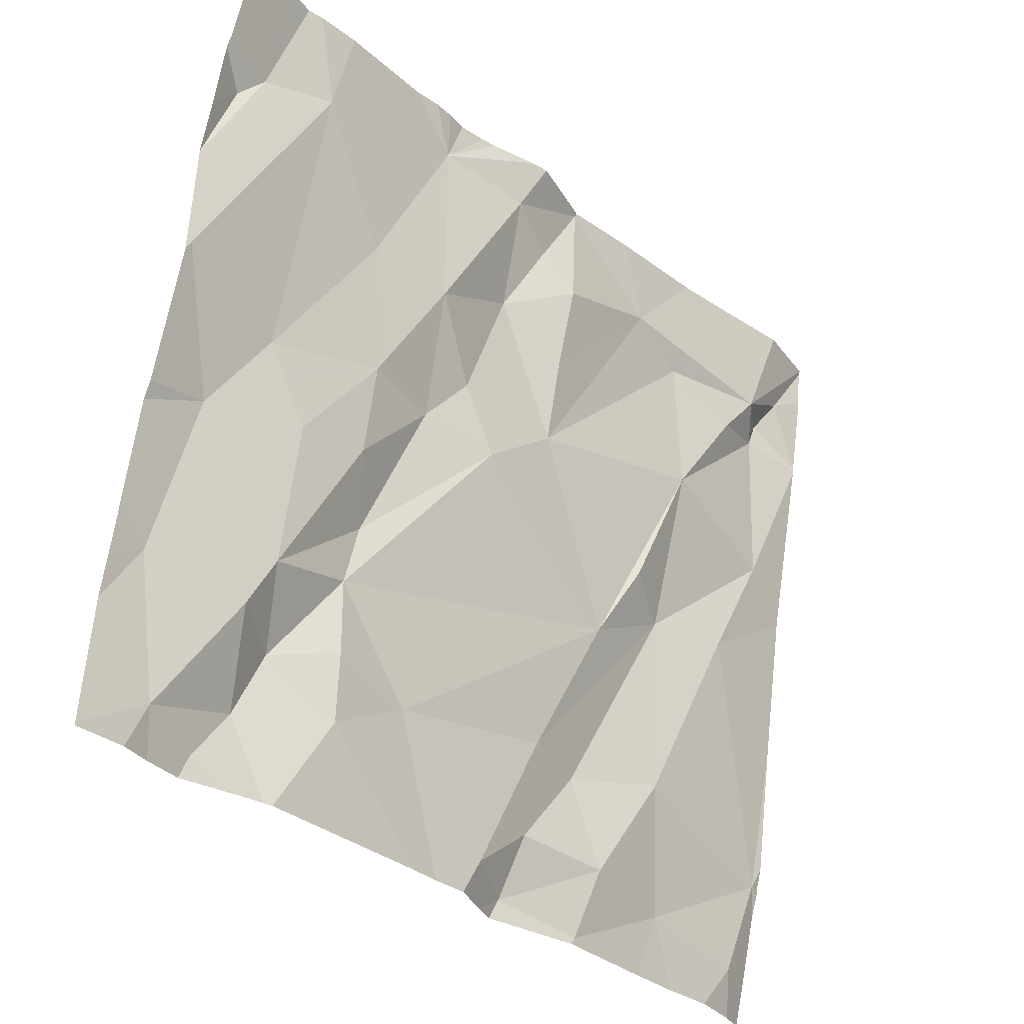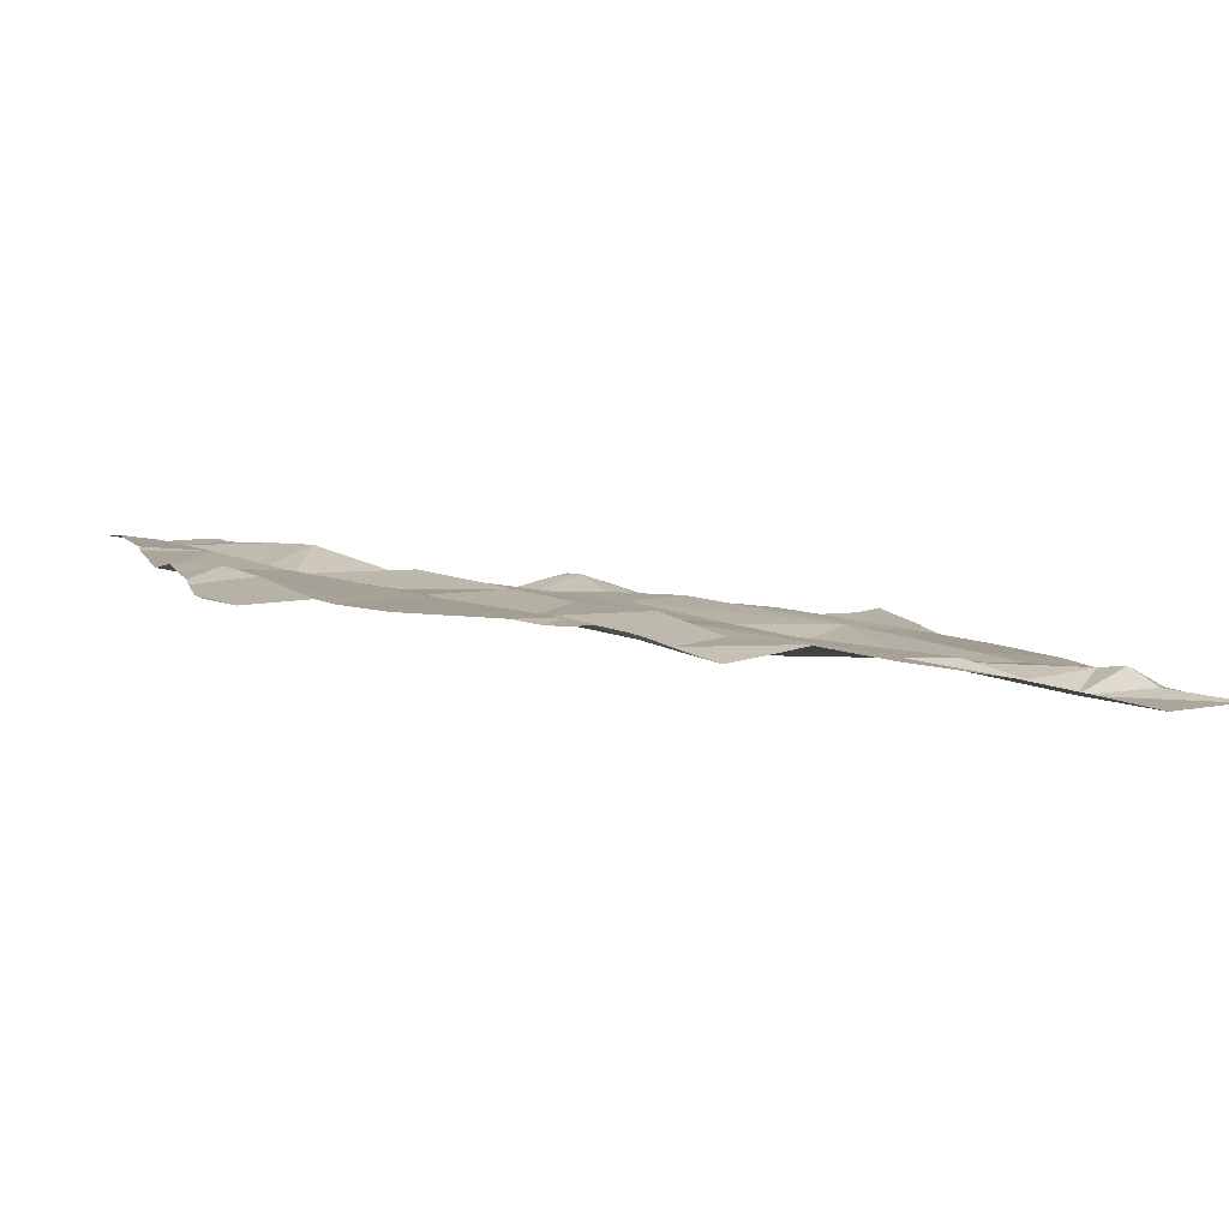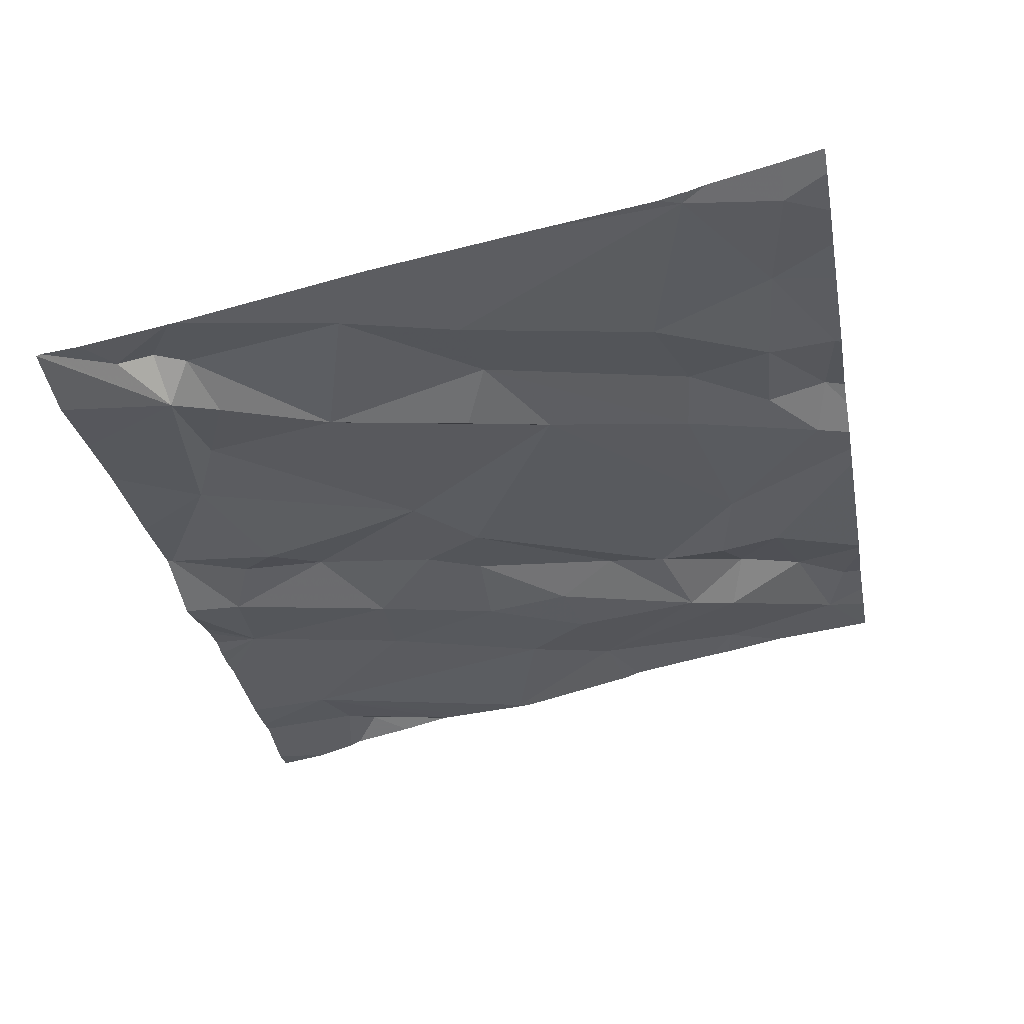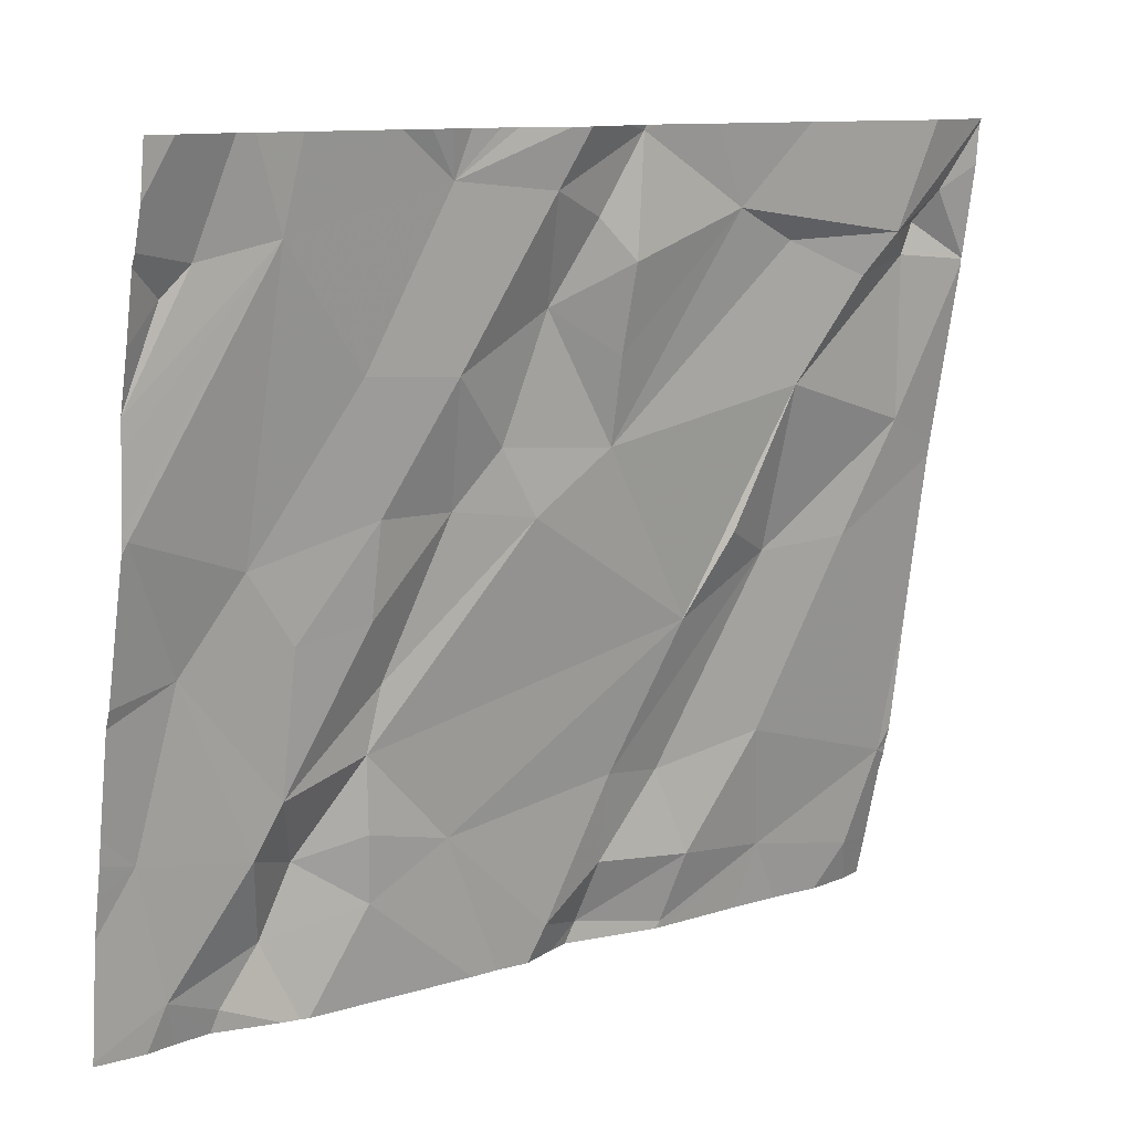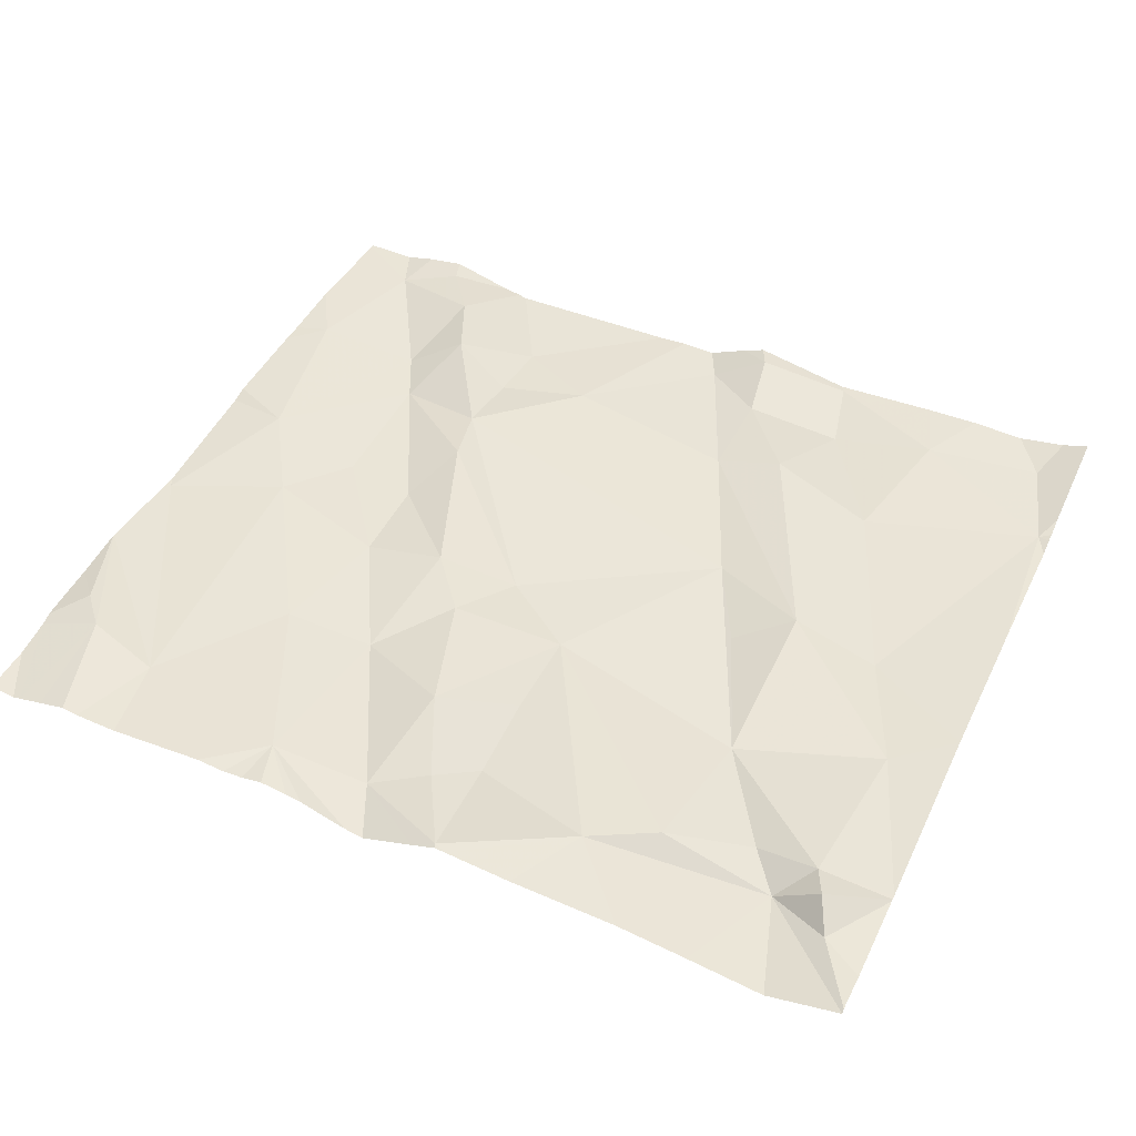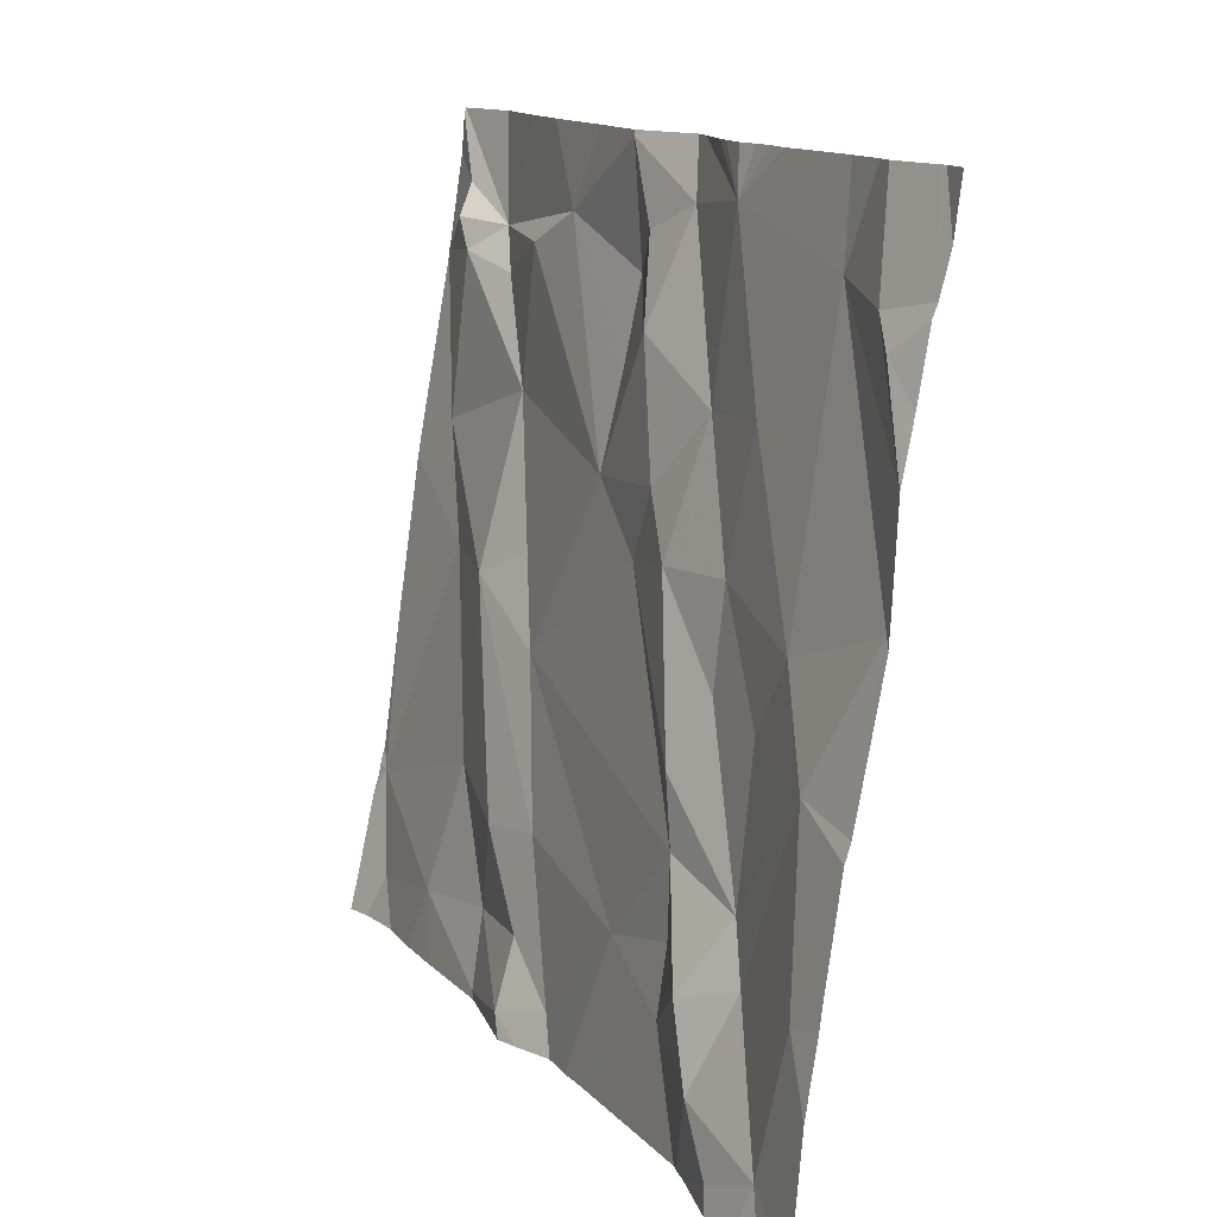
<metadata>
{"format":"obj","ext":"obj","renderer":"f3d","projection":"perspective","resolution":1024,"background":"white","views":[{"elev":-33.1,"azim":127.4,"up":"+Y"},{"elev":-4.2,"azim":163.1,"up":"+Z"},{"elev":-38.7,"azim":-79.3,"up":"+Z"},{"elev":11.2,"azim":139.2,"up":"+Y"},{"elev":34.5,"azim":-155.1,"up":"+Z"},{"elev":13.1,"azim":60.5,"up":"+Y"}]}
</metadata>
<code>
v -88.02 234.2 500.1
v -88.09 234.2 500.1
v -88.02 234.1 500.1
v -88.06 234.2 500.1
v -88.02 234.1 500.1
v -88.02 234.2 500.1
v -88.02 234.1 500.1
v -88.02 234 500.1
v -88.02 234.1 500.1
v -88.02 234.3 500.1
v -88.18 234.3 500.1
v -88.06 233.6 500.2
v -88.02 233.5 500.2
v -88.03 234 500.1
v -88.02 234 500.1
v -88.1 233.5 500.2
v -88.19 233.6 500.2
v -88.22 233.5 500.2
v -88.59 234.4 500
v -88.44 234.4 500
v -88.34 233.5 500.2
v -88.26 233.6 500.2
v -88.17 233.4 500.2
v -88.33 233.6 500.2
v -88.37 234.4 500
v -88.02 233.4 500.2
v -88.1 233.8 500.2
v -88.02 233.8 500.2
v -88.02 233.6 500.2
v -88.33 233.7 500.2
v -88.22 233.7 500.1
v -88.02 233.8 500.2
v -88.71 234.4 500
v -88.65 233.4 500.2
v -88.44 233.6 500.2
v -88.58 233.4 500.2
v -88.66 233.5 500.2
v -88.66 233.6 500.1
v -88.76 233.4 500.2
v -88.74 233.6 500.1
v -88.78 233.5 500.1
v -88.39 234.4 500
v -88.63 234.4 500
v -88.43 234.4 500
v -88.61 234.4 500
v -88.75 234.3 500
v -88.38 234.3 500.1
v -88.49 234.3 500
v -88.4 234.1 500.1
v -88.47 234 500.1
v -88.42 234 500.1
v -88.32 234 500.1
v -88.35 233.8 500.1
v -88.86 233.9 500.1
v -88.51 233.9 500.1
v -88.22 233.8 500.1
v -88.61 234 500.1
v -88.52 234.2 500.1
v -88.31 233.8 500.1
v -88.29 234.1 500.1
v -88.6 234.1 500.1
v -88.17 233.9 500.1
v -88.73 233.8 500.1
v -88.85 234.1 500
v -88.6 234.2 500
v -88.56 234.3 500
v -88.87 233.6 500.1
v -89.08 233.6 500.1
v -88.48 233.4 500.2
v -88.61 234.4 500
v -88.9 233.5 500.1
v -88.62 234.4 500
v -89.04 233.5 500.1
v -88.24 233.4 500.2
v -88.52 233.4 500.2
v -88.16 233.4 500.2
v -88.96 233.9 500.1
v -88.05 234.4 500.1
v -88.56 233.4 500.2
v -89.02 234 500
v -88.75 233.4 500.2
v -89.01 234.2 500
v -89.03 234.2 500
v -88.97 234.2 500
v -88.76 233.4 500.2
v -89.05 234.3 500
v -88.61 233.4 500.2
v -88.79 233.9 500.1
v -88.83 234.2 500
v -88.93 234.2 500
v -88.02 234 500.1
v -88.02 233.6 500.2
v -88.06 234.4 500.1
v -88.02 233.7 500.2
v -88.02 234.2 500.1
v -89.1 233.6 500.1
v -89.1 233.6 500.1
v -89.1 233.5 500.1
v -89.1 233.5 500.1
v -89.1 233.6 500.1
v -89.1 233.8 500.1
v -88.02 234.4 500.1
v -89.1 234 500
v -89.1 234 500
v -89.1 234.2 500
v -89.1 234.2 500
v -89.1 234.4 500
v -89.1 234.3 500
v -89.1 234.2 500
v -89.1 234.4 500
v -89.1 234.2 500
v -88.08 233.4 500.2
v -88.12 233.4 500.2
v -88.27 233.4 500.2
v -88.26 233.4 500.2
v -88.63 233.4 500.2
v -88.75 233.4 500.2
v -88.75 233.4 500.2
v -88.88 233.4 500.1
v -88.94 233.4 500.1
v -89.06 233.4 500.1
v -89.01 233.4 500.1
v -88.08 233.4 500.2
v -88.02 233.4 500.2
v -89.09 233.4 500.1
v -89.1 233.4 500.1
v -88.09 234.4 500.1
v -88.12 234.4 500.1
v -88.34 234.4 500
v -88.31 234.4 500
v -88.52 234.4 500
v -88.14 234.4 500.1
v -88.19 234.4 500.1
v -88.5 234.4 500
v -88.92 234.4 500
v -89.01 234.4 500
v -88.84 234.4 500
v -89.08 234.4 500
v -89.1 234.4 500
f 1 2 4
f 95 4 6
f 3 2 11
f 5 4 3
f 6 4 5
f 7 11 9
f 8 14 15
f 9 11 8
f 1 10 78
f 131 48 47
f 36 34 87
f 21 35 75
f 14 27 28
f 12 16 26
f 12 17 16
f 18 16 17
f 18 23 16
f 130 47 11
f 12 27 17
f 22 24 21
f 18 21 114
f 22 21 18
f 16 23 76
f 17 22 18
f 30 24 22
f 22 31 30
f 22 17 31
f 31 17 27
f 27 12 94
f 53 30 31
f 38 40 37
f 35 36 79
f 36 38 37
f 116 39 117
f 41 39 34
f 40 41 37
f 74 18 115
f 34 37 41
f 34 36 37
f 129 47 130
f 67 41 40
f 63 54 38
f 63 35 30
f 27 56 31
f 65 45 46
f 46 45 43
f 19 48 131
f 45 66 48
f 11 2 128
f 2 1 93
f 47 60 11
f 52 60 49
f 50 51 49
f 49 58 50
f 58 61 57
f 11 14 8
f 62 14 11
f 51 52 49
f 53 31 59
f 55 30 53
f 38 54 40
f 38 36 35
f 51 55 53
f 59 56 52
f 62 52 56
f 21 24 35
f 3 11 7
f 57 50 58
f 59 52 51
f 47 48 49
f 49 60 47
f 58 65 61
f 58 49 48
f 30 35 24
f 56 27 62
f 57 61 46
f 57 63 55
f 50 57 55
f 64 88 63
f 57 64 63
f 51 50 55
f 65 46 61
f 31 56 59
f 4 2 3
f 53 59 51
f 131 47 134
f 63 38 35
f 46 89 57
f 1 4 95
f 52 62 60
f 62 11 60
f 63 30 55
f 65 58 66
f 130 11 133
f 65 66 45
f 14 62 27
f 48 66 58
f 54 67 40
f 115 18 114
f 73 68 98
f 114 21 69
f 85 71 119
f 41 71 39
f 68 67 77
f 128 2 127
f 68 73 71
f 127 2 93
f 113 16 76
f 54 77 67
f 67 71 41
f 121 99 125
f 120 73 122
f 71 67 68
f 101 77 103
f 80 77 54
f 103 80 104
f 44 47 42
f 105 82 106
f 64 90 82
f 83 82 84
f 106 83 109
f 107 84 110
f 109 86 111
f 54 63 88
f 64 80 54
f 64 54 88
f 84 89 46
f 89 84 90
f 135 46 137
f 84 86 83
f 82 80 64
f 64 89 90
f 82 90 84
f 112 16 113
f 64 57 89
f 13 12 26
f 91 14 28
f 15 14 91
f 26 16 123
f 28 27 32
f 29 12 92
f 92 12 13
f 32 27 94
f 94 12 29
f 20 47 44
f 96 68 101
f 97 68 96
f 76 23 74
f 74 23 18
f 98 68 100
f 99 73 98
f 25 47 129
f 100 68 97
f 69 21 75
f 101 68 77
f 75 35 79
f 103 77 80
f 42 47 25
f 104 80 105
f 19 45 48
f 105 80 82
f 79 36 87
f 106 82 83
f 87 34 116
f 107 86 84
f 108 86 107
f 85 39 71
f 109 83 86
f 110 84 138
f 33 46 43
f 81 39 85
f 111 86 108
f 43 45 72
f 116 34 39
f 70 45 19
f 117 39 118
f 118 39 81
f 119 71 120
f 72 45 70
f 120 71 73
f 121 73 99
f 122 73 121
f 93 1 78
f 123 16 112
f 124 26 123
f 78 10 102
f 125 99 126
f 132 11 128
f 133 11 132
f 134 47 20
f 135 84 46
f 136 84 135
f 137 46 33
f 138 84 136
f 139 110 138

</code>
